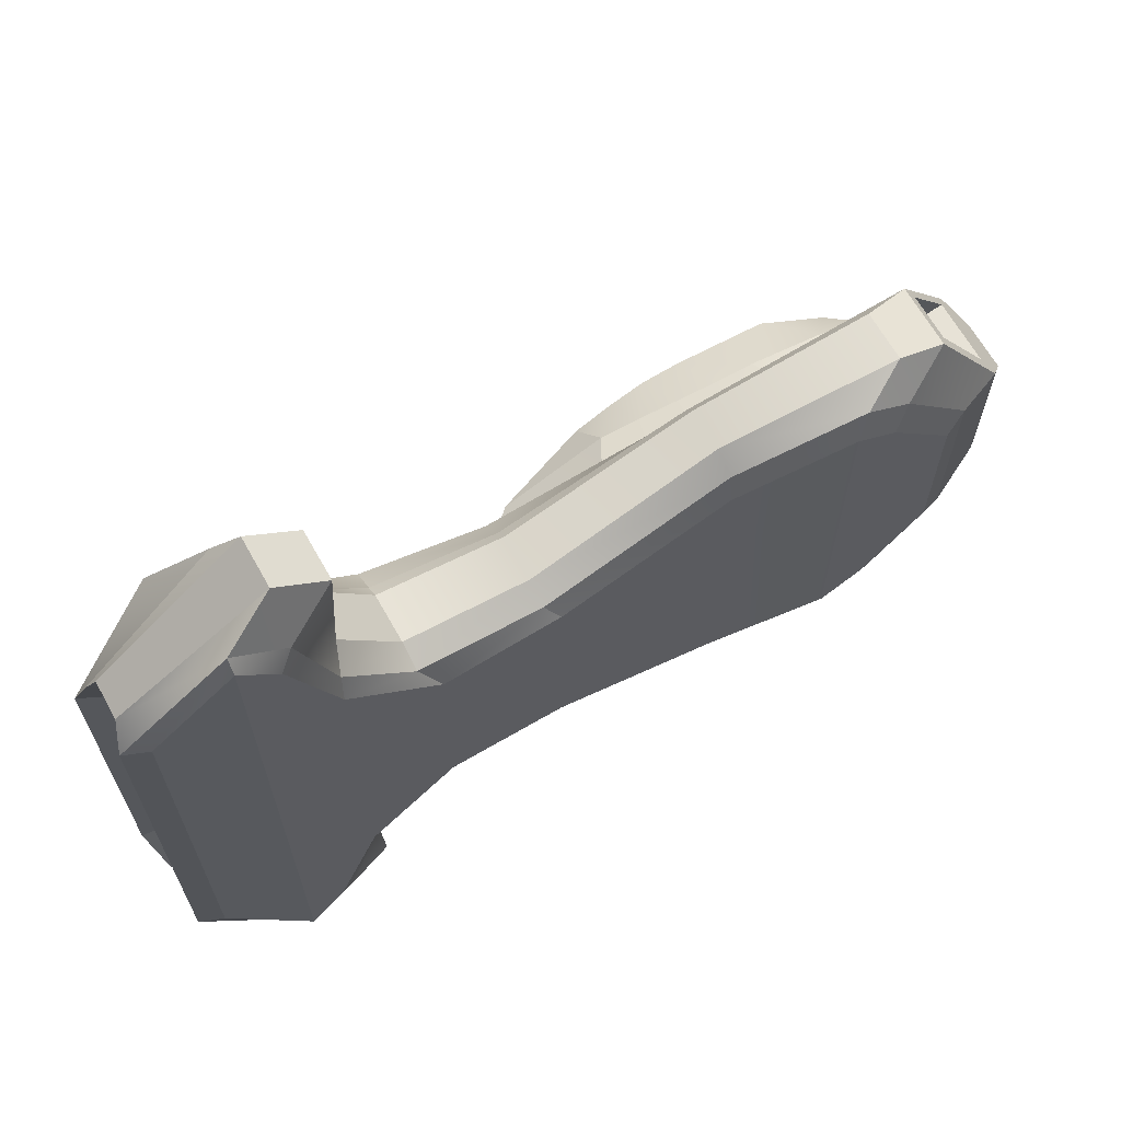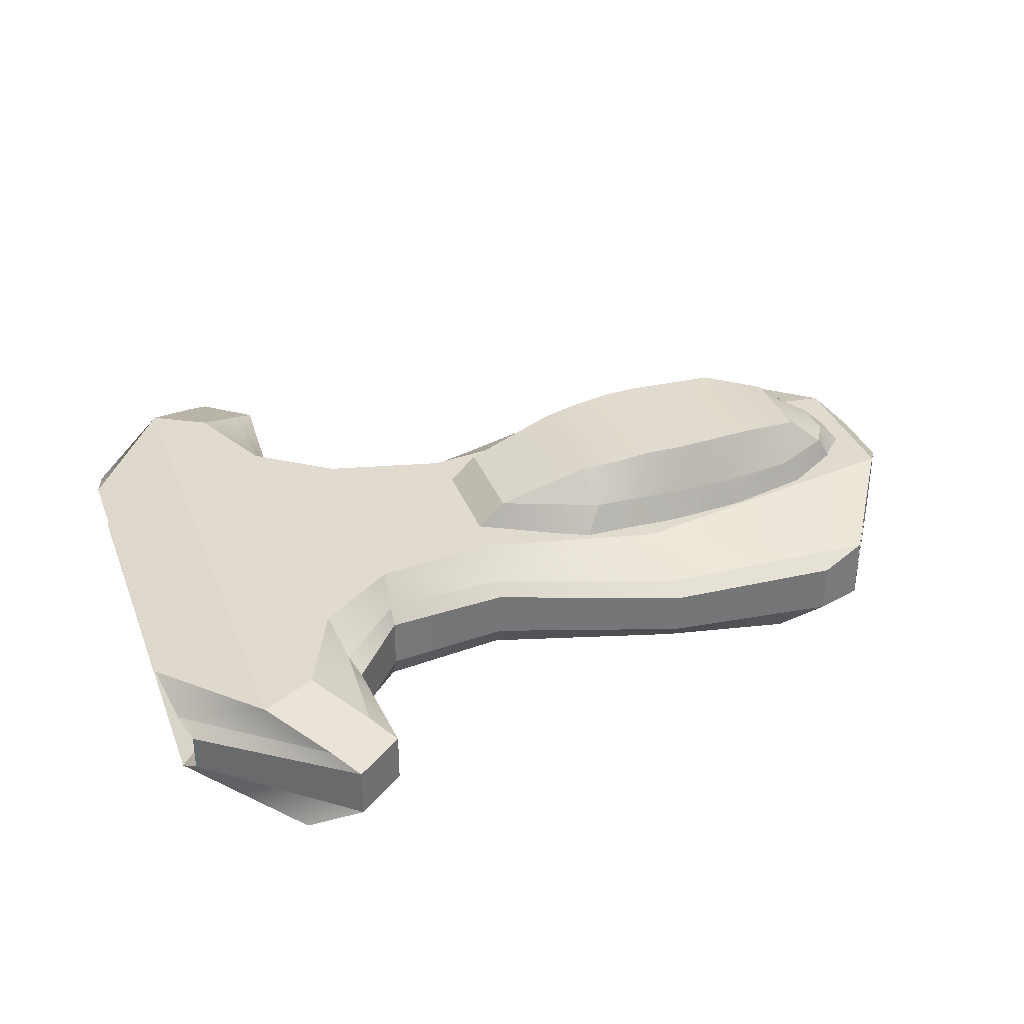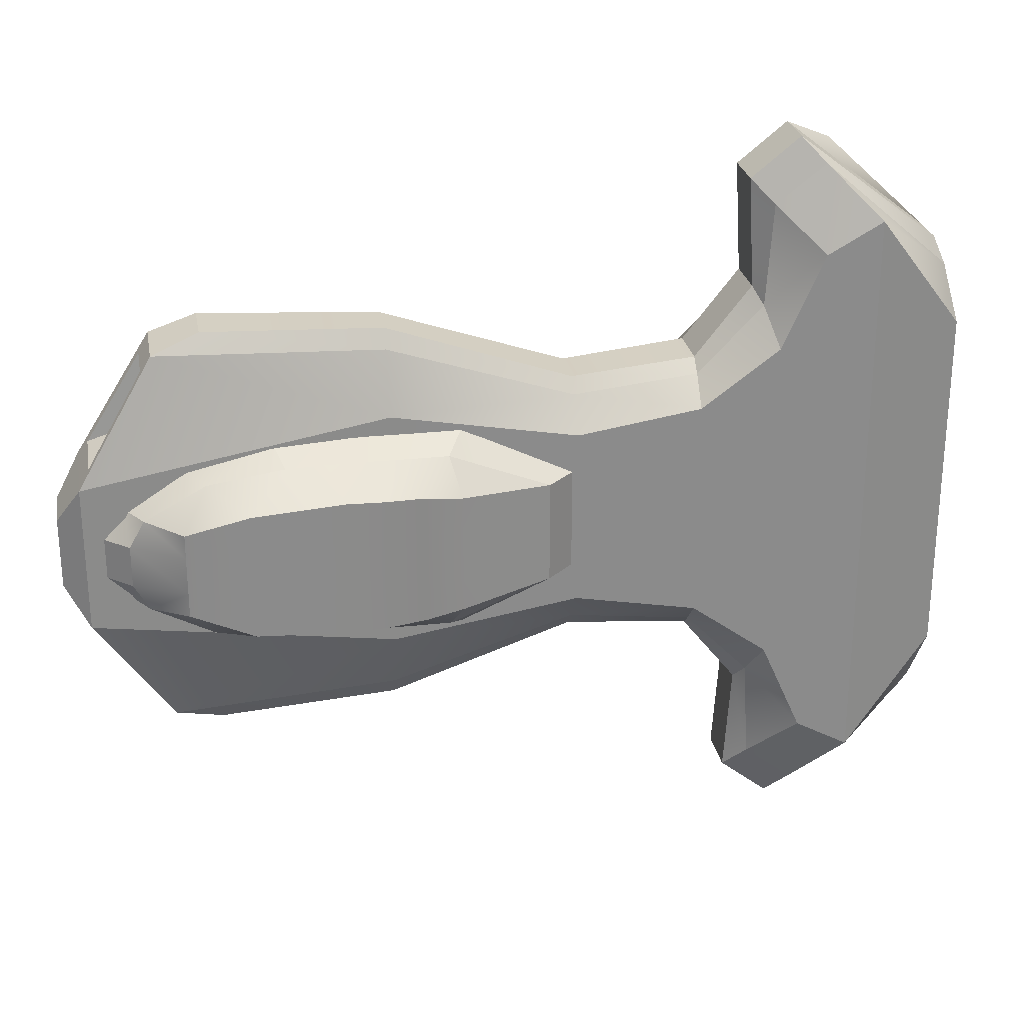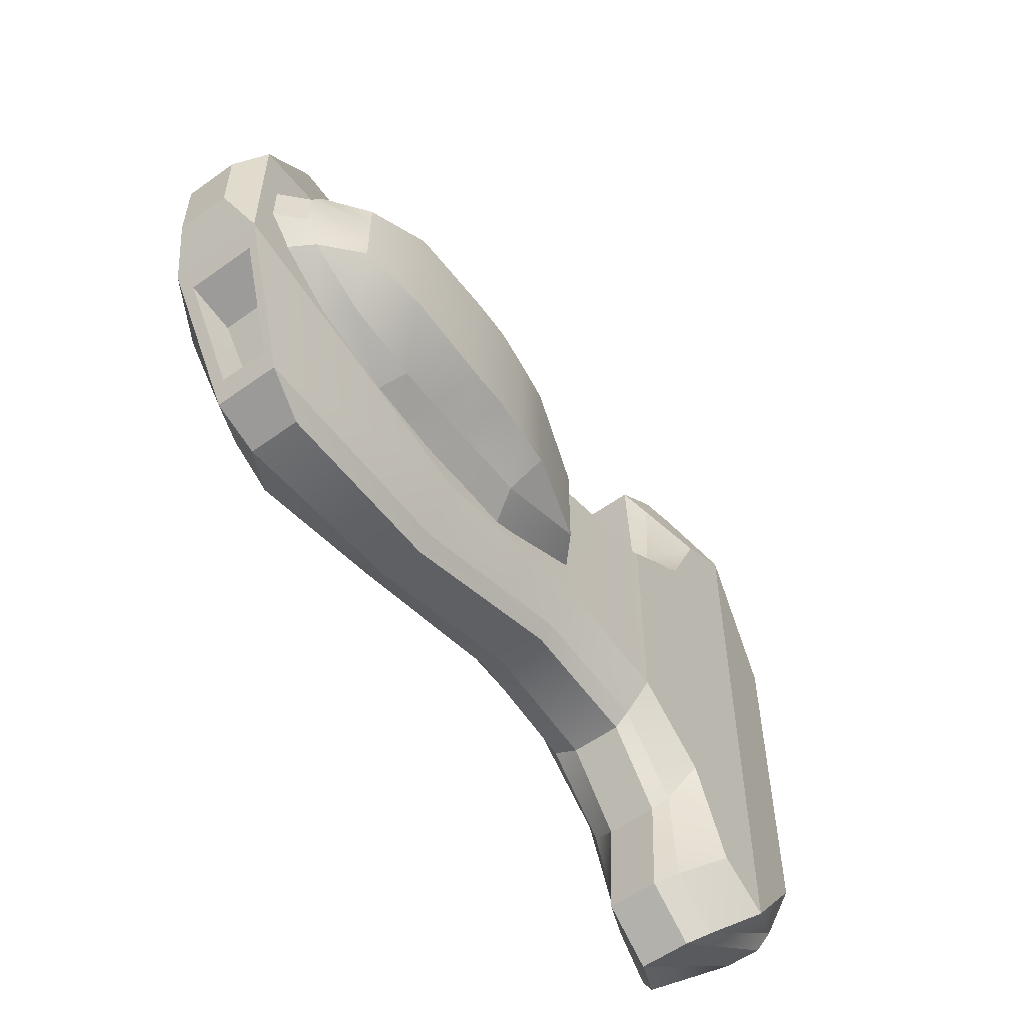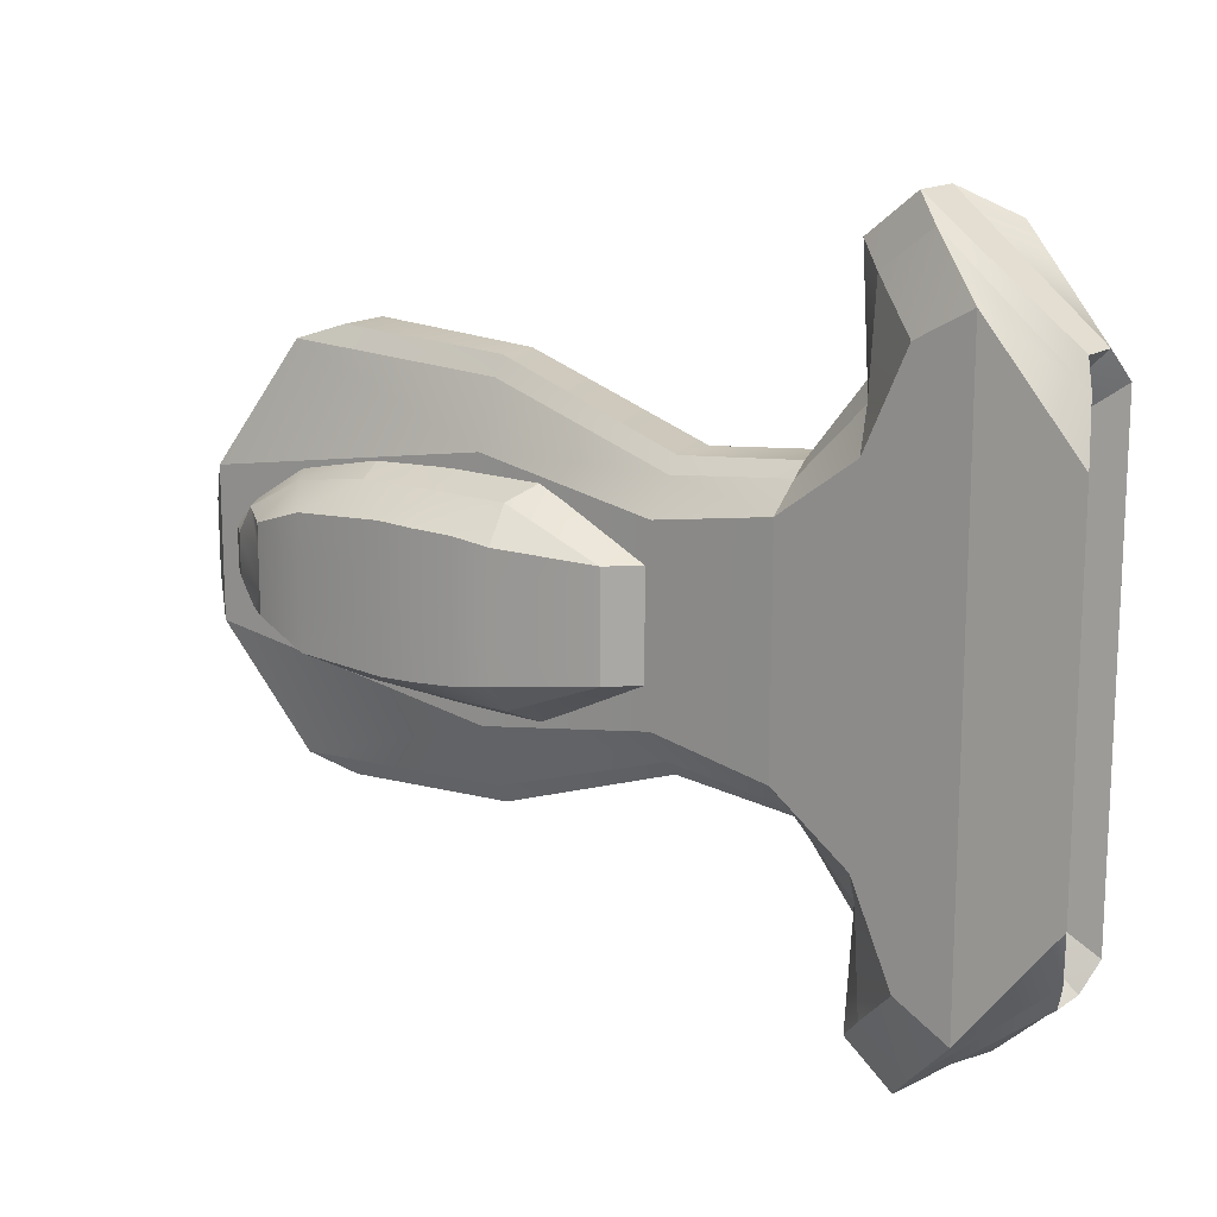
<metadata>
{"format":"obj","ext":"obj","renderer":"f3d","projection":"perspective","resolution":1024,"background":"white","views":[{"elev":65.6,"azim":-29.3,"up":"+Z"},{"elev":33.7,"azim":-19.1,"up":"+Y"},{"elev":26.5,"azim":169.7,"up":"+Z"},{"elev":-56.6,"azim":126.9,"up":"+Z"},{"elev":15.5,"azim":-143.4,"up":"+Z"}]}
</metadata>
<code>
g default
v 2.708 0.1517 -0.1775
v 1.602 0.1517 -0.3445
v 2.571 0.263 -0.1619
v 1.228 0.1484 -0.1944
v 2.571 0.263 0.162
v 1.228 0.1484 0.1944
v 2.708 0.1517 0.1775
v 1.602 0.1517 0.3445
v 2.571 0.263 -0.0711
v 2.764 0.1517 -0.07794
v 1.228 0.1484 -0.1148
v 2.571 0.263 0.07113
v 2.764 0.1517 0.078
v 1.228 0.1484 0.1148
v 2.195 0.1479 -0.34
v 2.337 0.3143 -0.2395
v 2.337 0.3143 -0.08035
v 2.337 0.3143 0.08036
v 2.337 0.3143 0.2395
v 2.195 0.1479 0.34
v 2.047 0.1457 -0.3429
v 1.996 0.3096 -0.2613
v 1.996 0.3096 -0.0871
v 1.996 0.3096 0.0871
v 1.996 0.3096 0.2613
v 2.047 0.1457 0.3429
v 1.898 0.1479 -0.3445
v 1.854 0.3059 -0.2554
v 1.854 0.3059 -0.08994
v 1.854 0.3059 0.08994
v 1.854 0.3059 0.2554
v 1.898 0.1479 0.3445
v 1.75 0.1514 -0.3445
v 1.571 0.2674 -0.2268
v 1.571 0.2674 -0.1019
v 1.571 0.2674 0.1019
v 1.571 0.2674 0.2268
v 1.75 0.1514 0.3445
v 2.879 0.046 -0.0766
v 2.225 0.04157 -0.3838
v 2.773 0.046 -0.1789
v 1.543 0.046 -0.396
v 1.113 0.04216 -0.132
v 1.113 0.04216 -0.194
v 2.879 0.046 0.07669
v 1.113 0.04216 0.132
v 2.773 0.046 0.1789
v 2.225 0.04157 0.3838
v 1.543 0.046 0.396
v 1.113 0.04216 0.194
v 2.054 0.03914 0.3909
v 2.054 0.03914 -0.3909
v 1.884 0.04157 0.3955
v 1.884 0.04157 -0.3955
v 1.713 0.04562 0.396
v 1.713 0.04562 -0.396
v 1.712 0.2866 -0.2483
v 1.712 0.2866 -0.09593
v 1.712 0.2866 0.2483
v 1.712 0.2866 0.09593
v 2.48 0.1498 -0.2992
v 2.552 0.04378 -0.3168
v 2.48 0.1498 0.2992
v 2.552 0.04378 0.3168
v 2.926 -0.2687 -0.2785
v 2.926 0.07199 -0.2787
v 0.6431 0.07199 -0.4207
v 2.926 0.07199 0.2789
v 0.6431 0.07199 0.4207
v 2.926 -0.2687 0.2787
v 2.64 -0.2687 -0.736
v 0.6375 -0.0305 -0.5193
v 2.64 -0.0305 -0.7359
v 2.64 -0.0305 0.7359
v 0.6375 -0.0305 0.5193
v 2.64 -0.2687 0.736
v 2.462 -0.2687 -0.7963
v 0.637 -0.2675 -0.5662
v 0.637 -0.08324 -0.5662
v 2.462 -0.07967 -0.7963
v 2.462 -0.07967 0.7963
v 0.637 -0.08324 0.5662
v 0.637 -0.2675 0.5662
v 2.462 -0.2687 0.7963
v 2.294 -0.3635 0.7353
v 0.6379 -0.3599 0.5166
v 0.6379 -0.3599 -0.5166
v 2.294 -0.3635 -0.7353
v 2.727 -0.3635 0.3475
v 2.727 -0.3635 -0.3475
v 2.46 -0.3635 0.643
v 2.46 -0.3635 -0.643
v 3.017 -0.003699 -0.1332
v 3.017 -0.003699 0.1334
v 3.017 -0.193 0.1334
v 3.017 -0.193 -0.1332
v 1.798 0.03574 -0.4619
v 1.798 0.03574 0.462
v 1.798 -0.04969 0.6934
v 1.798 -0.09067 0.7621
v 1.798 -0.2482 0.7621
v 1.798 -0.3272 0.6894
v 1.798 -0.3272 -0.6894
v 1.798 -0.2482 -0.7621
v 1.798 -0.09067 -0.7621
v 1.798 -0.04969 -0.6934
v 1.103 0.05387 -0.3416
v 1.103 0.05387 0.3416
v 1.103 -0.0401 0.4665
v 1.103 -0.08517 0.5212
v 1.103 -0.2585 0.5212
v 1.103 -0.3454 0.4699
v 1.103 -0.3454 -0.4699
v 1.103 -0.2585 -0.5212
v 1.103 -0.08517 -0.5212
v 1.103 -0.0401 -0.4665
v 0.3515 0.07199 -0.6365
v 0.3515 0.07199 0.6365
v 0.393 -0.0305 -0.7735
v 0.393 -0.0305 0.7735
v 0.4267 -0.08324 -0.8333
v 0.4267 -0.2675 -0.8333
v 0.4267 -0.08324 0.8333
v 0.4267 -0.2675 0.8333
v 0.391 -0.3599 0.7704
v 0.391 -0.3599 -0.7704
v 0.1937 0.07199 -0.9924
v 0.1937 0.07199 0.9924
v 0.3693 -0.0305 -1.161
v 0.3693 -0.0305 1.161
v 0.4524 -0.08324 -1.248
v 0.4524 -0.2675 -1.248
v 0.4524 -0.08324 1.248
v 0.4524 -0.2675 1.248
v 0.264 -0.3599 1.158
v 0.264 -0.3599 -1.158
v -0.01176 0.07199 -1.107
v -0.01176 0.07199 1.107
v 0.1833 -0.0305 -1.305
v 0.1833 -0.0305 1.305
v 0.2694 -0.08324 -1.396
v 0.2694 -0.2675 -1.396
v 0.2694 -0.08324 1.396
v 0.2694 -0.2675 1.396
v 0.07672 -0.3599 1.301
v 0.07672 -0.3599 -1.301
v -0.3453 0.01552 -0.6744
v -0.3453 0.01552 0.6744
v -0.3051 -0.06017 -0.8823
v -0.3051 -0.06017 0.8823
v -0.2706 -0.09912 -0.9774
v -0.2708 -0.2352 -0.9772
v -0.2706 -0.09912 0.9774
v -0.2708 -0.2352 0.9772
v -0.3071 -0.3035 0.8756
v -0.3071 -0.3035 -0.8756
v -0.1782 -0.03038 -0.6028
v -0.1782 -0.03038 0.6028
v -0.1811 -0.08429 -0.7882
v -0.1769 -0.112 -0.8802
v -0.1768 -0.209 -0.8795
v -0.1812 -0.2576 -0.7821
v -0.1812 -0.2576 0.7821
v -0.1768 -0.209 0.8795
v -0.1769 -0.112 0.8802
v -0.1811 -0.08429 0.7882
v 2.888 -0.2228 -0.3402
v 2.888 0.02602 -0.3403
v 2.678 -0.2228 -0.6743
v 2.678 -0.04881 -0.6742
v 2.888 0.02602 0.3405
v 2.888 -0.2228 0.3404
v 2.678 -0.04881 0.6742
v 2.678 -0.2228 0.6743
v 2.721 -0.2055 -0.3999
v 2.721 -0.01164 -0.4
v 2.558 -0.2055 -0.6146
v 2.558 -0.06996 -0.6146
v 2.721 -0.01164 0.4001
v 2.721 -0.2055 0.4
v 2.558 -0.06996 0.6145
v 2.558 -0.2055 0.6146
v 2.294 -0.3635 0.7353
v 1.798 -0.3272 0.6894
v 1.798 -0.3272 -0.6894
v 2.294 -0.3635 -0.7353
v 2.727 -0.3635 0.3475
v 2.727 -0.3635 -0.3475
v 2.46 -0.3635 0.643
v 2.46 -0.3635 -0.643
v 1.103 -0.3454 0.4699
v 1.103 -0.3454 -0.4699
v 0.6379 -0.3599 0.5166
v 0.6379 -0.3599 -0.5166
v 0.391 -0.3599 0.7704
v 0.391 -0.3599 -0.7704
v 0.264 -0.3599 1.158
v 0.264 -0.3599 -1.158
v 0.07672 -0.3599 1.301
v 0.07672 -0.3599 -1.301
v -0.3071 -0.3035 0.8756
v -0.3071 -0.3035 -0.8756
v 2.244 -0.3982 0.6378
v 1.788 -0.362 0.598
v 1.788 -0.362 -0.598
v 2.244 -0.3982 -0.6378
v 2.642 -0.3982 0.3014
v 2.642 -0.3982 -0.3014
v 2.397 -0.3982 0.5577
v 2.397 -0.3982 -0.5577
v 1.15 -0.3801 0.4076
v 1.15 -0.3801 -0.4076
v 0.7095 -0.3946 0.3934
v 0.7095 -0.3946 -0.3934
v 0.3773 -0.3946 0.6763
v 0.3773 -0.3946 -0.6763
v 0.211 -0.3946 1.094
v 0.211 -0.3946 -1.094
v 0.07672 -0.3946 1.244
v 0.07672 -0.3946 -1.244
v -0.217 -0.3382 0.8756
v -0.217 -0.3382 -0.8756
g pCube3
f 3 61 16
f 16 61 15
f 16 17 3
f 3 17 9
f 5 63 7
f 10 1 9
f 9 1 3
f 12 13 9
f 9 13 10
f 9 17 12
f 12 17 18
f 13 12 7
f 7 12 5
f 12 18 5
f 5 18 19
f 16 15 22
f 22 15 21
f 17 16 23
f 23 16 22
f 18 17 24
f 24 17 23
f 18 24 19
f 19 24 25
f 19 25 20
f 20 25 26
f 21 27 22
f 22 27 28
f 22 28 23
f 23 28 29
f 24 23 30
f 30 23 29
f 25 24 31
f 31 24 30
f 26 25 32
f 32 25 31
f 27 33 28
f 28 33 57
f 28 57 29
f 29 57 58
f 30 29 60
f 60 29 58
f 59 60 37
f 37 60 36
f 38 59 8
f 8 59 37
f 34 4 35
f 35 4 11
f 36 35 14
f 14 35 11
f 37 36 6
f 6 36 14
f 8 37 6
f 34 2 4
f 15 61 40
f 40 61 62
f 1 10 41
f 41 10 39
f 11 4 43
f 43 4 44
f 2 42 4
f 4 42 44
f 10 13 39
f 39 13 45
f 14 11 46
f 46 11 43
f 63 64 7
f 7 64 47
f 7 47 13
f 13 47 45
f 8 6 49
f 49 6 50
f 14 46 6
f 6 46 50
f 26 51 20
f 20 51 48
f 21 15 52
f 52 15 40
f 26 32 51
f 51 32 53
f 21 52 27
f 27 52 54
f 32 38 53
f 53 38 55
f 27 54 33
f 33 54 56
f 38 8 55
f 55 8 49
f 33 56 2
f 2 56 42
f 34 57 2
f 2 57 33
f 57 34 58
f 58 34 35
f 32 31 38
f 38 31 59
f 31 30 59
f 59 30 60
f 60 58 36
f 36 58 35
f 1 61 3
f 61 1 62
f 62 1 41
f 5 19 63
f 63 19 20
f 64 63 48
f 48 63 20
f 77 104 80
f 80 104 105
f 66 97 68
f 68 97 98
f 100 101 81
f 81 101 84
f 203 204 206
f 206 204 205
f 106 97 73
f 73 97 66
f 68 98 74
f 74 98 99
f 208 207 210
f 210 207 209
f 105 106 80
f 80 106 73
f 73 71 80
f 80 71 77
f 74 99 81
f 81 99 100
f 74 81 76
f 76 81 84
f 210 209 206
f 206 209 203
f 84 101 85
f 85 101 102
f 103 104 88
f 88 104 77
f 65 70 90
f 90 70 89
f 70 76 89
f 89 76 91
f 65 90 71
f 71 90 92
f 76 84 91
f 91 84 85
f 71 92 77
f 77 92 88
f 93 94 96
f 96 94 95
f 66 68 93
f 93 68 94
f 68 70 94
f 94 70 95
f 70 65 95
f 95 65 96
f 65 66 96
f 96 66 93
f 98 97 108
f 108 97 107
f 99 98 109
f 109 98 108
f 100 99 110
f 110 99 109
f 100 110 101
f 101 110 111
f 101 111 102
f 102 111 112
f 205 204 212
f 212 204 211
f 113 114 103
f 103 114 104
f 105 104 115
f 115 104 114
f 116 106 115
f 115 106 105
f 107 97 116
f 116 97 106
f 108 107 69
f 69 107 67
f 108 69 109
f 109 69 75
f 109 75 110
f 110 75 82
f 110 82 111
f 111 82 83
f 112 111 86
f 86 111 83
f 212 211 214
f 214 211 213
f 78 114 87
f 87 114 113
f 115 114 79
f 79 114 78
f 116 115 72
f 72 115 79
f 107 116 67
f 67 116 72
f 69 67 118
f 118 67 117
f 67 72 117
f 117 72 119
f 69 118 75
f 75 118 120
f 72 79 119
f 119 79 121
f 79 78 121
f 121 78 122
f 75 120 82
f 82 120 123
f 83 82 124
f 124 82 123
f 86 83 125
f 125 83 124
f 87 126 78
f 78 126 122
f 214 213 216
f 216 213 215
f 118 117 128
f 128 117 127
f 117 119 127
f 127 119 129
f 118 128 120
f 120 128 130
f 119 121 129
f 129 121 131
f 121 122 131
f 131 122 132
f 120 130 123
f 123 130 133
f 124 123 134
f 134 123 133
f 125 124 135
f 135 124 134
f 126 136 122
f 122 136 132
f 216 215 218
f 218 215 217
f 128 127 138
f 138 127 137
f 129 139 127
f 127 139 137
f 130 128 140
f 140 128 138
f 131 141 129
f 129 141 139
f 131 132 141
f 141 132 142
f 133 130 143
f 143 130 140
f 134 133 144
f 144 133 143
f 134 144 135
f 135 144 145
f 132 136 142
f 142 136 146
f 218 217 220
f 220 217 219
f 138 137 148
f 148 137 147
f 139 149 137
f 137 149 147
f 140 138 150
f 150 138 148
f 141 151 139
f 139 151 149
f 142 152 141
f 141 152 151
f 143 140 153
f 153 140 150
f 144 143 154
f 154 143 153
f 144 154 145
f 145 154 155
f 142 146 152
f 152 146 156
f 220 219 222
f 222 219 221
f 160 161 159
f 161 162 159
f 162 163 159
f 159 163 157
f 165 166 164
f 164 166 163
f 166 158 163
f 158 157 163
f 148 147 158
f 158 147 157
f 149 159 147
f 147 159 157
f 151 160 149
f 149 160 159
f 152 161 151
f 151 161 160
f 152 156 161
f 161 156 162
f 156 155 162
f 162 155 163
f 154 164 155
f 155 164 163
f 154 153 164
f 164 153 165
f 153 150 165
f 165 150 166
f 150 148 166
f 166 148 158
f 176 175 178
f 178 175 177
f 179 181 180
f 180 181 182
f 66 65 168
f 168 65 167
f 65 71 167
f 167 71 169
f 71 73 169
f 169 73 170
f 66 168 73
f 73 168 170
f 70 68 172
f 172 68 171
f 68 74 171
f 171 74 173
f 76 174 74
f 74 174 173
f 76 70 174
f 174 70 172
f 168 167 176
f 176 167 175
f 167 169 175
f 175 169 177
f 170 178 169
f 169 178 177
f 168 176 170
f 170 176 178
f 171 179 172
f 172 179 180
f 171 173 179
f 179 173 181
f 173 174 181
f 181 174 182
f 172 180 174
f 174 180 182
f 183 85 184
f 85 102 184
f 185 103 186
f 103 88 186
f 188 90 187
f 90 89 187
f 187 89 189
f 89 91 189
f 190 92 188
f 92 90 188
f 189 91 183
f 91 85 183
f 186 88 190
f 88 92 190
f 184 102 191
f 102 112 191
f 192 113 185
f 113 103 185
f 191 112 193
f 112 86 193
f 194 87 192
f 87 113 192
f 193 86 195
f 86 125 195
f 196 126 194
f 126 87 194
f 195 125 197
f 125 135 197
f 198 136 196
f 136 126 196
f 197 135 199
f 135 145 199
f 200 146 198
f 146 136 198
f 145 155 199
f 199 155 201
f 155 156 201
f 201 156 202
f 156 146 202
f 202 146 200
f 183 184 203
f 203 184 204
f 186 206 185
f 185 206 205
f 188 187 208
f 208 187 207
f 187 189 207
f 207 189 209
f 188 208 190
f 190 208 210
f 189 183 209
f 209 183 203
f 190 210 186
f 186 210 206
f 184 191 204
f 204 191 211
f 185 205 192
f 192 205 212
f 193 213 191
f 191 213 211
f 194 192 214
f 214 192 212
f 195 215 193
f 193 215 213
f 196 194 216
f 216 194 214
f 197 217 195
f 195 217 215
f 198 196 218
f 218 196 216
f 199 219 197
f 197 219 217
f 200 198 220
f 220 198 218
f 201 221 199
f 199 221 219
f 201 202 221
f 221 202 222
f 202 200 222
f 222 200 220

</code>
